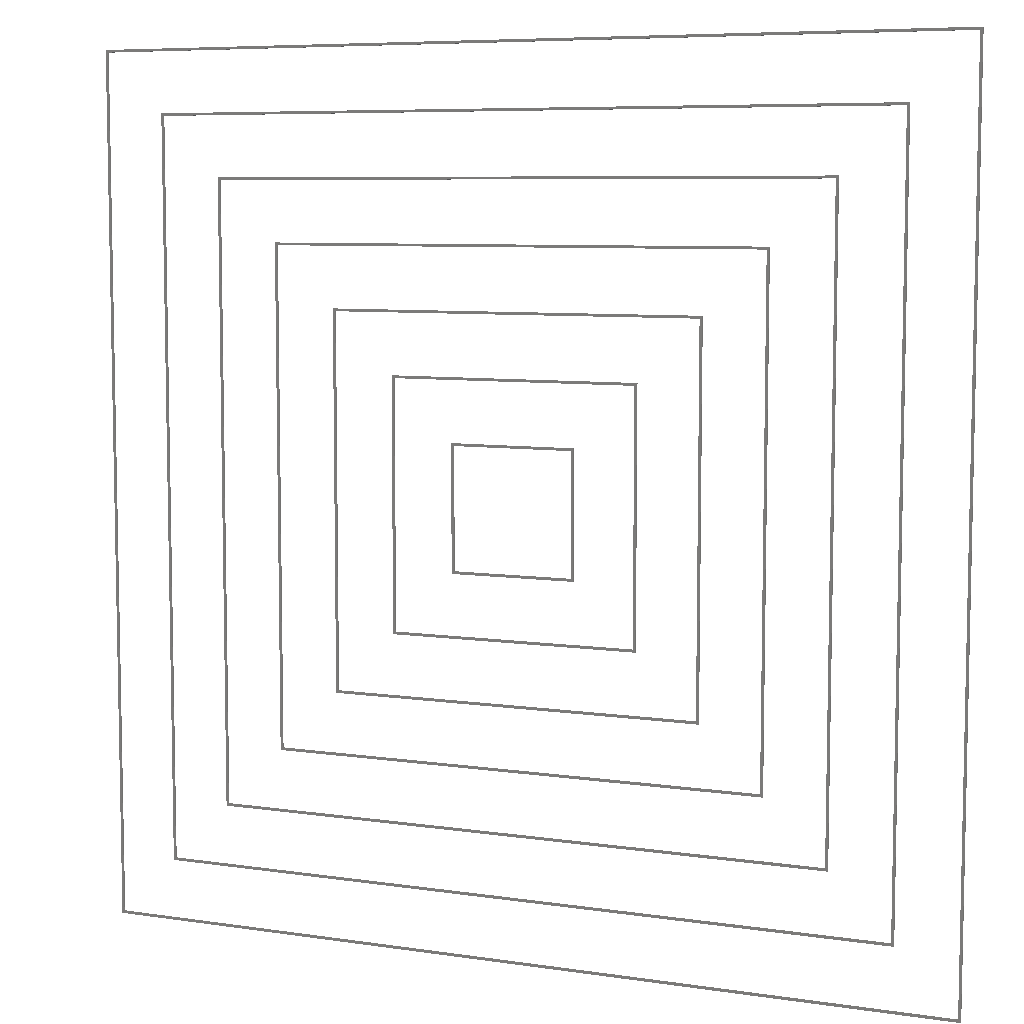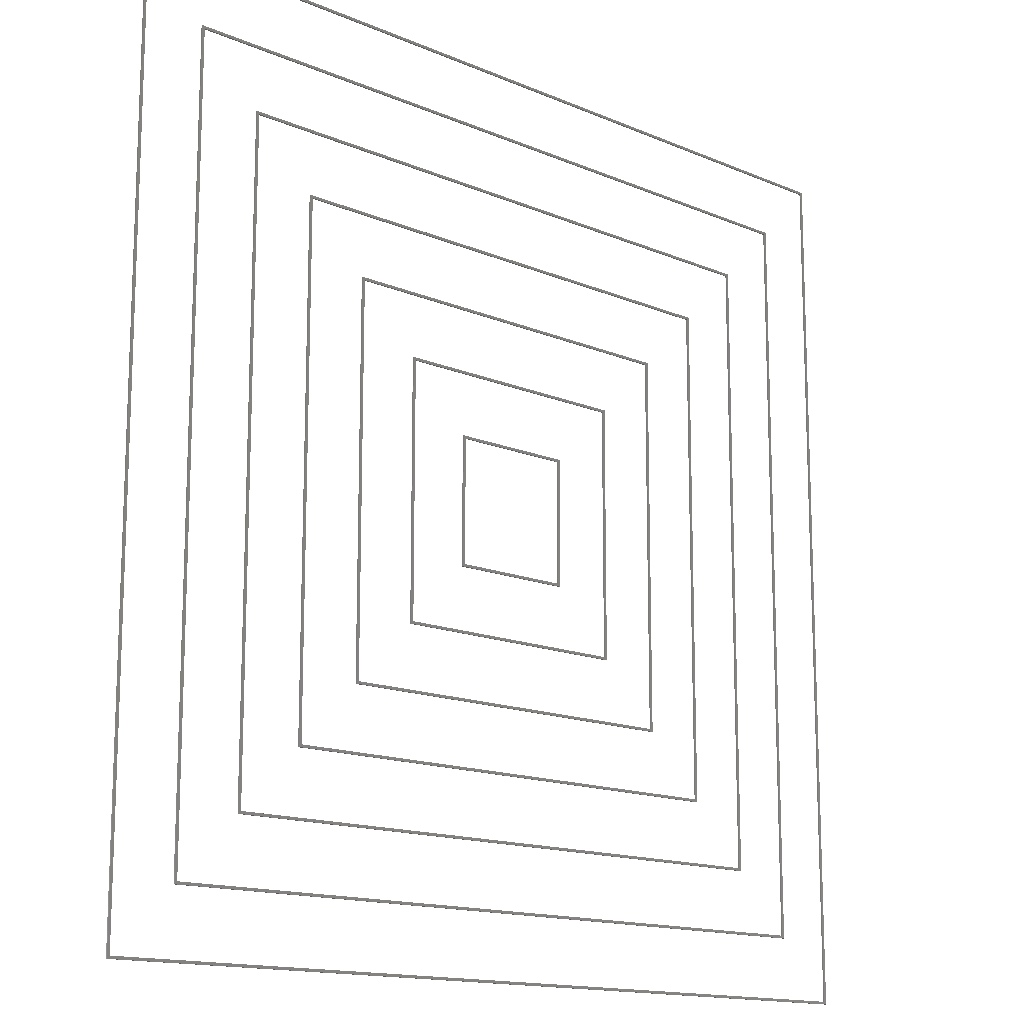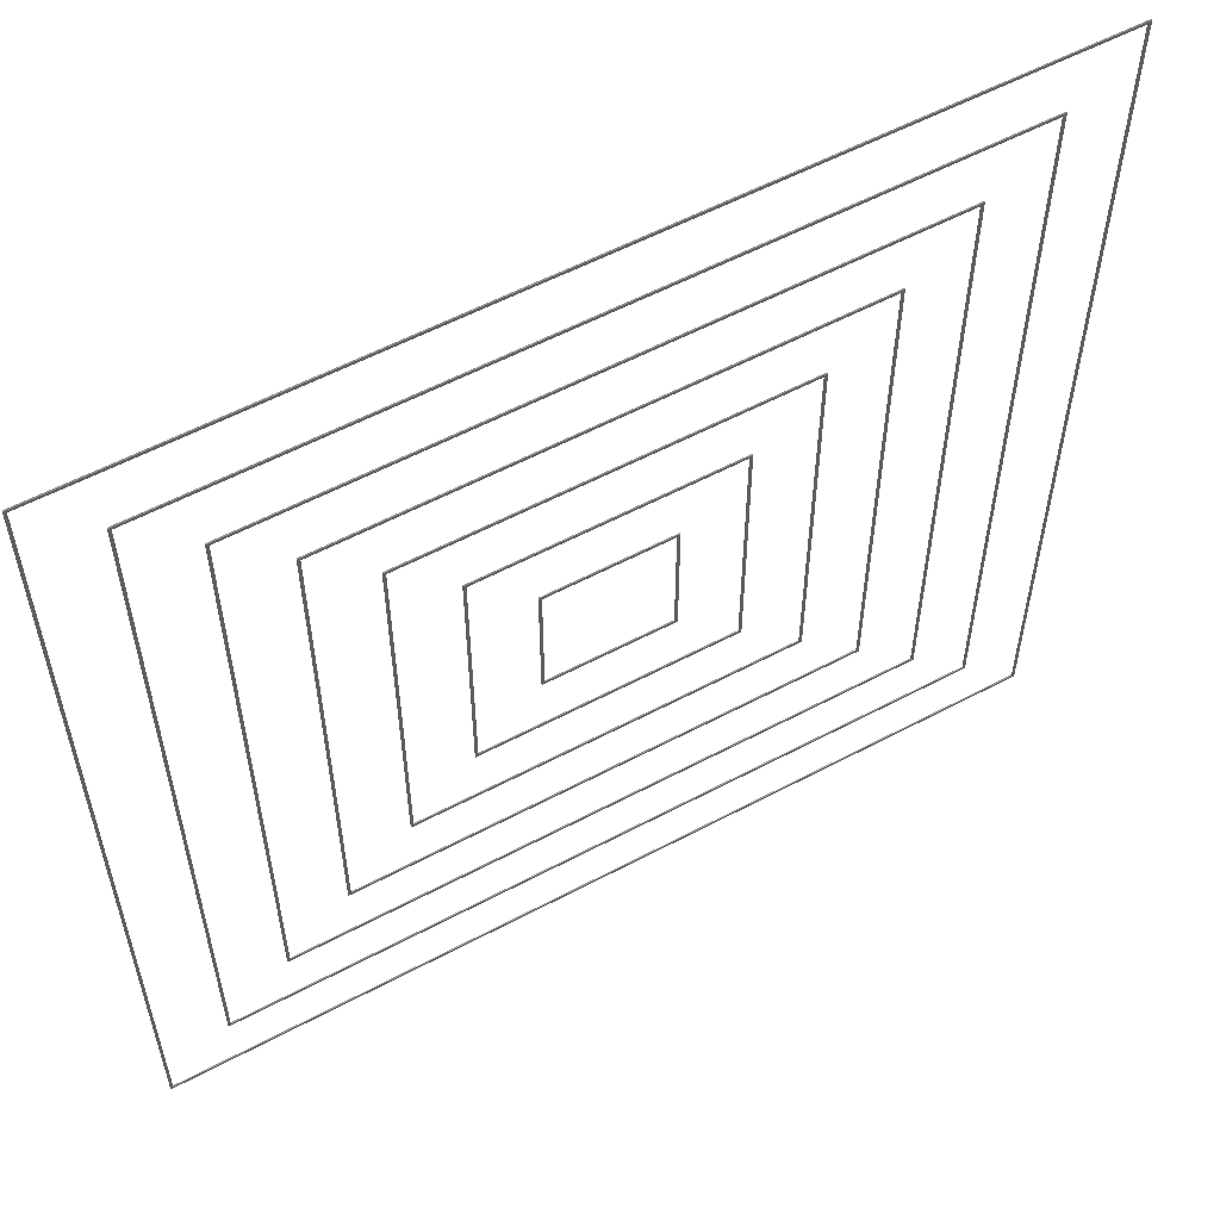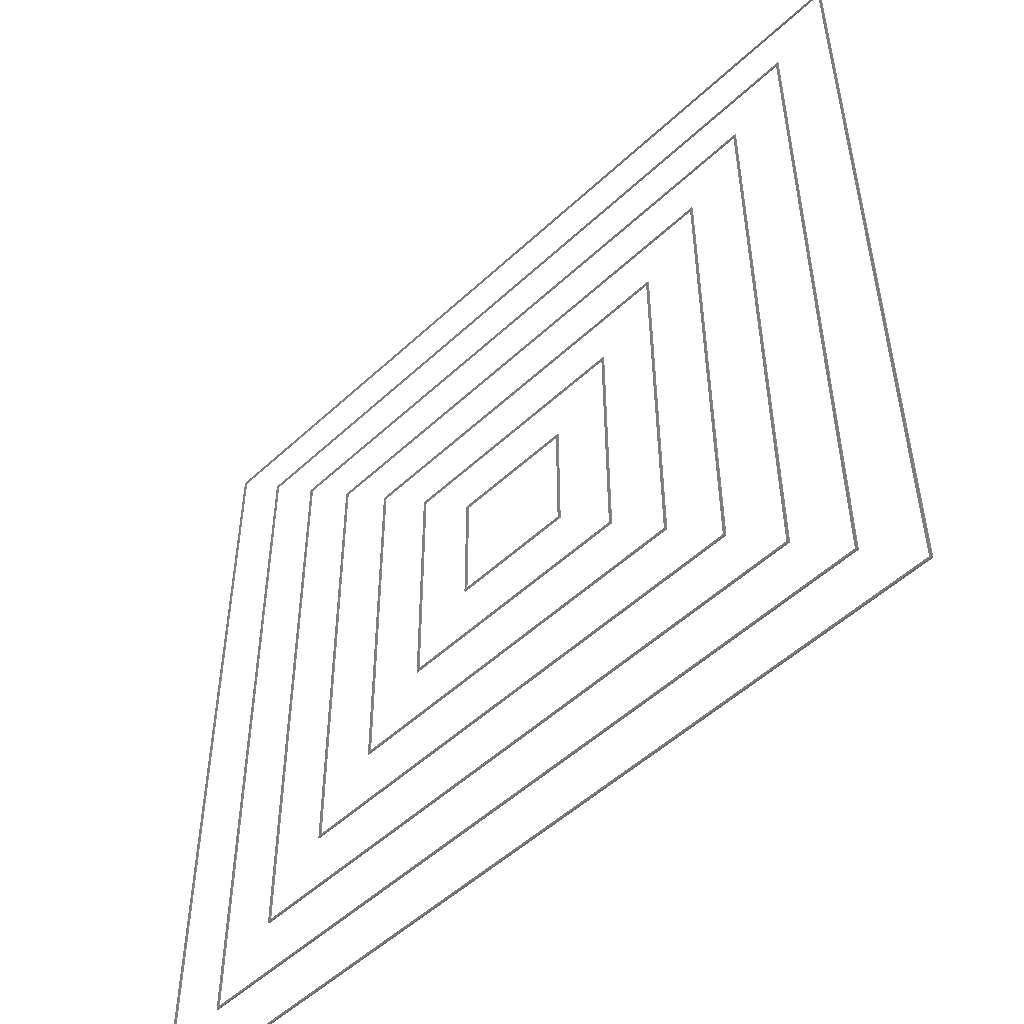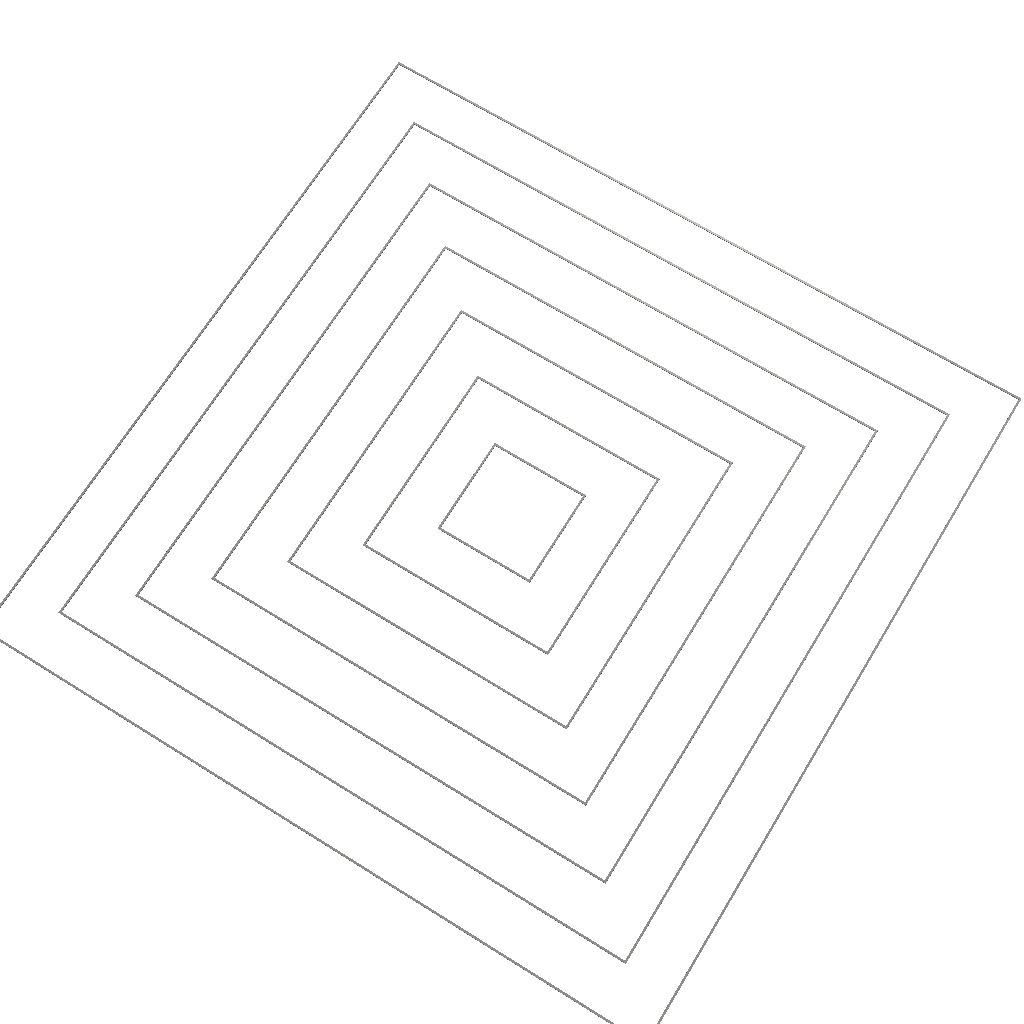
<metadata>
{"format":"stl","ext":"stl","renderer":"f3d","projection":"perspective","resolution":1024,"background":"white","views":[{"elev":7.1,"azim":23.7,"up":"+Y"},{"elev":-14.3,"azim":-43.5,"up":"+Y"},{"elev":56.8,"azim":151.0,"up":"+Y"},{"elev":-51.0,"azim":-134.5,"up":"+Y"},{"elev":70.0,"azim":-148.3,"up":"+Z"}]}
</metadata>
<code>
# stl→obj: 112 verts, 224 faces
v -67.5 67.5 0
v 67.1 67.1 0
v -67.1 67.1 0
v 67.5 67.5 0
v 67.5 -67.5 0
v 67.1 -67.1 0
v -67.5 -67.5 0
v -67.1 -67.1 0
v 57.46 57.46 0
v -57.46 57.46 0
v -57.86 57.86 0
v 57.86 57.86 0
v 57.86 -57.86 0
v 57.46 -57.46 0
v -57.86 -57.86 0
v -57.46 -57.46 0
v 47.81 47.81 0
v -47.81 47.81 0
v -48.21 48.21 0
v 48.21 48.21 0
v 48.21 -48.21 0
v 47.81 -47.81 0
v -48.21 -48.21 0
v -47.81 -47.81 0
v 38.17 38.17 0
v -38.17 38.17 0
v -38.57 38.57 0
v 38.57 38.57 0
v 38.57 -38.57 0
v 38.17 -38.17 0
v -38.57 -38.57 0
v -38.17 -38.17 0
v 28.53 28.53 0
v -28.53 28.53 0
v -28.93 28.93 0
v 28.93 28.93 0
v 28.93 -28.93 0
v 28.53 -28.53 0
v -28.93 -28.93 0
v -28.53 -28.53 0
v 18.89 18.89 0
v -18.89 18.89 0
v -19.29 19.29 0
v 19.29 19.29 0
v 19.29 -19.29 0
v 18.89 -18.89 0
v -19.29 -19.29 0
v -18.89 -18.89 0
v 9.243 9.243 0
v -9.243 9.243 0
v -9.643 9.643 0
v 9.643 9.643 0
v 9.643 -9.643 0
v 9.243 -9.243 0
v -9.643 -9.643 0
v -9.243 -9.243 0
v -67.1 67.1 0.2
v 67.1 67.1 0.2
v -67.5 67.5 0.2
v 67.5 -67.5 0.2
v 67.5 67.5 0.2
v 67.1 -67.1 0.2
v -67.5 -67.5 0.2
v -67.1 -67.1 0.2
v -57.86 57.86 0.2
v -57.46 57.46 0.2
v 57.46 57.46 0.2
v 57.86 -57.86 0.2
v 57.86 57.86 0.2
v 57.46 -57.46 0.2
v -57.86 -57.86 0.2
v -57.46 -57.46 0.2
v -48.21 48.21 0.2
v -47.81 47.81 0.2
v 47.81 47.81 0.2
v 48.21 -48.21 0.2
v 48.21 48.21 0.2
v 47.81 -47.81 0.2
v -48.21 -48.21 0.2
v -47.81 -47.81 0.2
v -38.57 38.57 0.2
v -38.17 38.17 0.2
v 38.17 38.17 0.2
v 38.57 -38.57 0.2
v 38.57 38.57 0.2
v 38.17 -38.17 0.2
v -38.57 -38.57 0.2
v -38.17 -38.17 0.2
v -28.93 28.93 0.2
v -28.53 28.53 0.2
v 28.53 28.53 0.2
v 28.93 -28.93 0.2
v 28.93 28.93 0.2
v 28.53 -28.53 0.2
v -28.93 -28.93 0.2
v -28.53 -28.53 0.2
v -19.29 19.29 0.2
v -18.89 18.89 0.2
v 18.89 18.89 0.2
v 19.29 -19.29 0.2
v 19.29 19.29 0.2
v 18.89 -18.89 0.2
v -19.29 -19.29 0.2
v -18.89 -18.89 0.2
v -9.643 9.643 0.2
v -9.243 9.243 0.2
v 9.243 9.243 0.2
v 9.643 -9.643 0.2
v 9.643 9.643 0.2
v 9.243 -9.243 0.2
v -9.643 -9.643 0.2
v -9.243 -9.243 0.2
f 1 2 3
f 4 5 2
f 5 6 2
f 6 5 7
f 1 8 7
f 8 6 7
f 1 3 8
f 4 2 1
f 9 10 11
f 12 13 9
f 13 14 9
f 14 13 15
f 11 16 15
f 16 14 15
f 11 10 16
f 12 9 11
f 17 18 19
f 20 21 17
f 21 22 17
f 22 21 23
f 19 24 23
f 24 22 23
f 19 18 24
f 20 17 19
f 25 26 27
f 28 29 25
f 29 30 25
f 30 29 31
f 27 32 31
f 32 30 31
f 27 26 32
f 28 25 27
f 33 34 35
f 36 37 33
f 37 38 33
f 38 37 39
f 35 40 39
f 40 38 39
f 35 34 40
f 36 33 35
f 41 42 43
f 44 45 41
f 45 46 41
f 46 45 47
f 43 48 47
f 48 46 47
f 43 42 48
f 44 41 43
f 49 50 51
f 52 53 49
f 53 54 49
f 54 53 55
f 51 56 55
f 56 54 55
f 51 50 56
f 52 49 51
f 57 58 59
f 58 60 61
f 58 62 60
f 63 60 62
f 63 64 59
f 63 62 64
f 64 57 59
f 59 58 61
f 65 66 67
f 67 68 69
f 67 70 68
f 71 68 70
f 71 72 65
f 71 70 72
f 72 66 65
f 65 67 69
f 73 74 75
f 75 76 77
f 75 78 76
f 79 76 78
f 79 80 73
f 79 78 80
f 80 74 73
f 73 75 77
f 81 82 83
f 83 84 85
f 83 86 84
f 87 84 86
f 87 88 81
f 87 86 88
f 88 82 81
f 81 83 85
f 89 90 91
f 91 92 93
f 91 94 92
f 95 92 94
f 95 96 89
f 95 94 96
f 96 90 89
f 89 91 93
f 97 98 99
f 99 100 101
f 99 102 100
f 103 100 102
f 103 104 97
f 103 102 104
f 104 98 97
f 97 99 101
f 105 106 107
f 107 108 109
f 107 110 108
f 111 108 110
f 111 112 105
f 111 110 112
f 112 106 105
f 105 107 109
f 1 61 4
f 1 59 61
f 7 59 1
f 7 63 59
f 5 63 7
f 5 60 63
f 4 60 5
f 4 61 60
f 3 57 8
f 64 8 57
f 2 58 3
f 57 3 58
f 6 62 2
f 58 2 62
f 8 64 6
f 62 6 64
f 11 69 12
f 11 65 69
f 15 65 11
f 15 71 65
f 13 71 15
f 13 68 71
f 12 68 13
f 12 69 68
f 10 66 16
f 72 16 66
f 9 67 10
f 66 10 67
f 14 70 9
f 67 9 70
f 16 72 14
f 70 14 72
f 19 77 20
f 19 73 77
f 23 73 19
f 23 79 73
f 21 79 23
f 21 76 79
f 20 76 21
f 20 77 76
f 18 74 24
f 80 24 74
f 17 75 18
f 74 18 75
f 22 78 17
f 75 17 78
f 24 80 22
f 78 22 80
f 27 85 28
f 27 81 85
f 31 81 27
f 31 87 81
f 29 87 31
f 29 84 87
f 28 84 29
f 28 85 84
f 26 82 32
f 88 32 82
f 25 83 26
f 82 26 83
f 30 86 25
f 83 25 86
f 32 88 30
f 86 30 88
f 35 93 36
f 35 89 93
f 39 89 35
f 39 95 89
f 37 95 39
f 37 92 95
f 36 92 37
f 36 93 92
f 34 90 40
f 96 40 90
f 33 91 34
f 90 34 91
f 38 94 33
f 91 33 94
f 40 96 38
f 94 38 96
f 43 101 44
f 43 97 101
f 47 97 43
f 47 103 97
f 45 103 47
f 45 100 103
f 44 100 45
f 44 101 100
f 42 98 48
f 104 48 98
f 41 99 42
f 98 42 99
f 46 102 41
f 99 41 102
f 48 104 46
f 102 46 104
f 51 109 52
f 51 105 109
f 55 105 51
f 55 111 105
f 53 111 55
f 53 108 111
f 52 108 53
f 52 109 108
f 50 106 56
f 112 56 106
f 49 107 50
f 106 50 107
f 54 110 49
f 107 49 110
f 56 112 54
f 110 54 112

</code>
